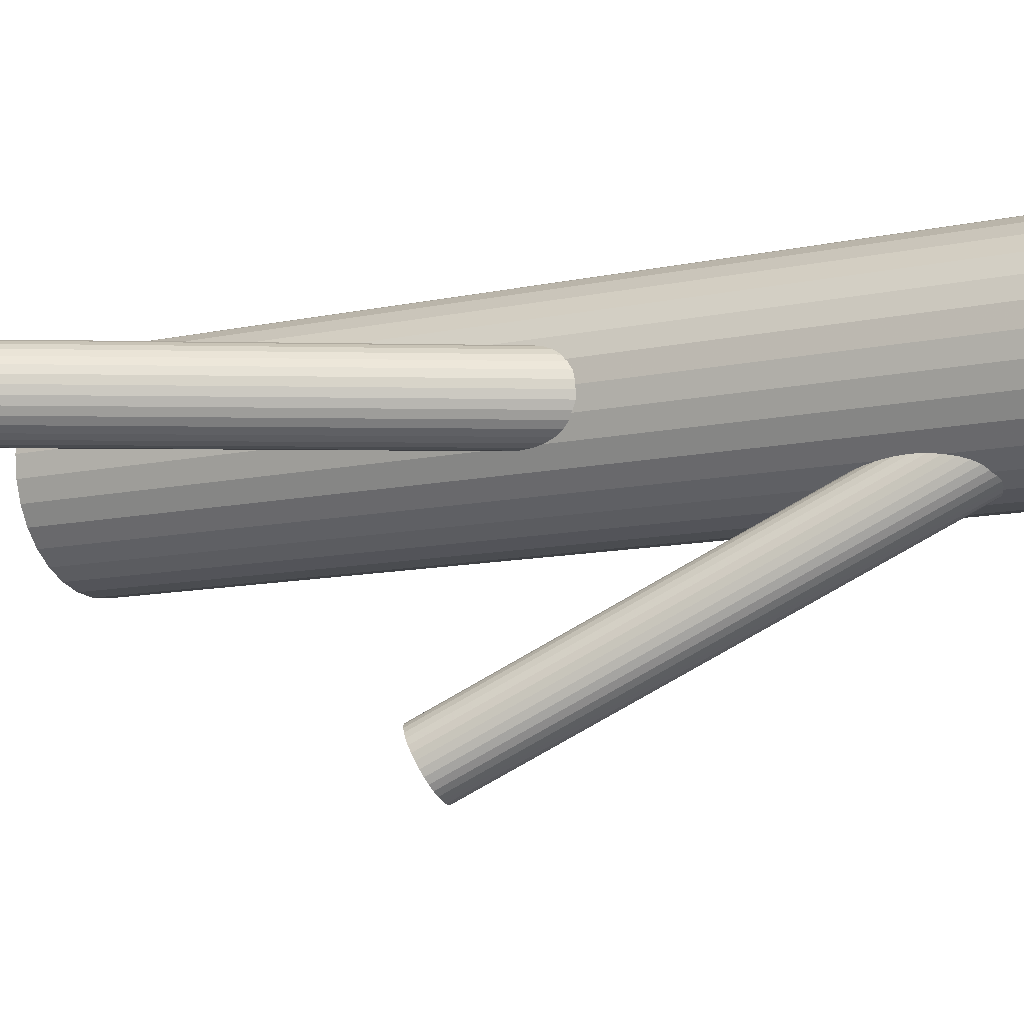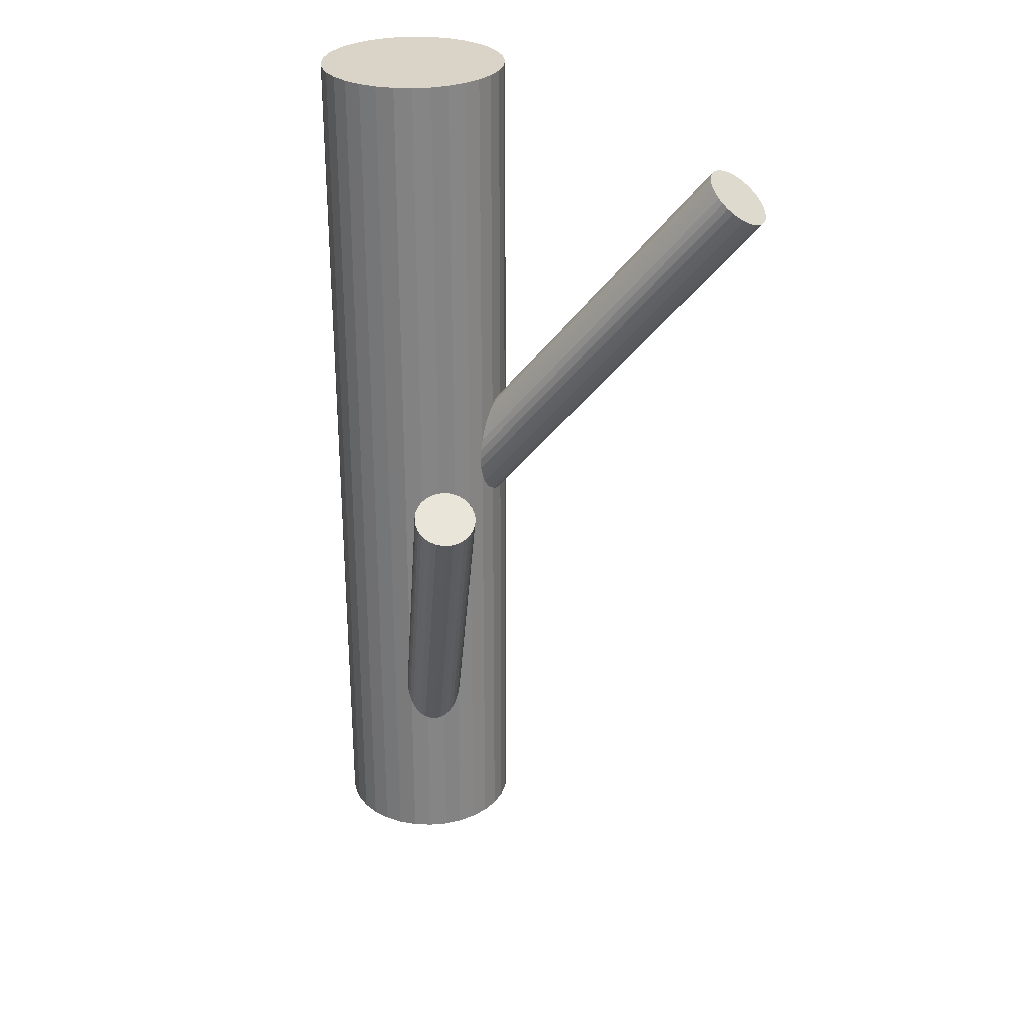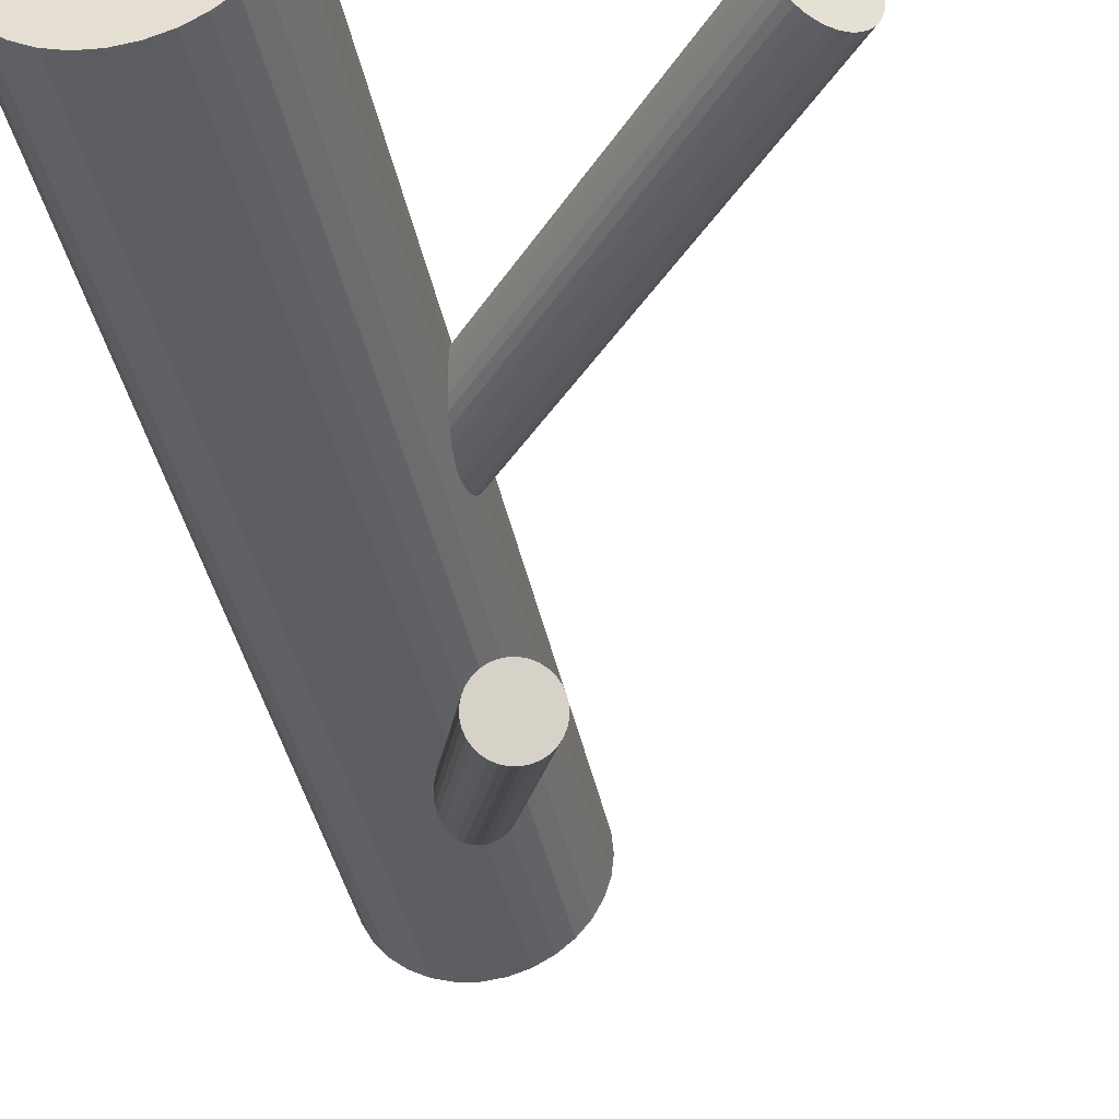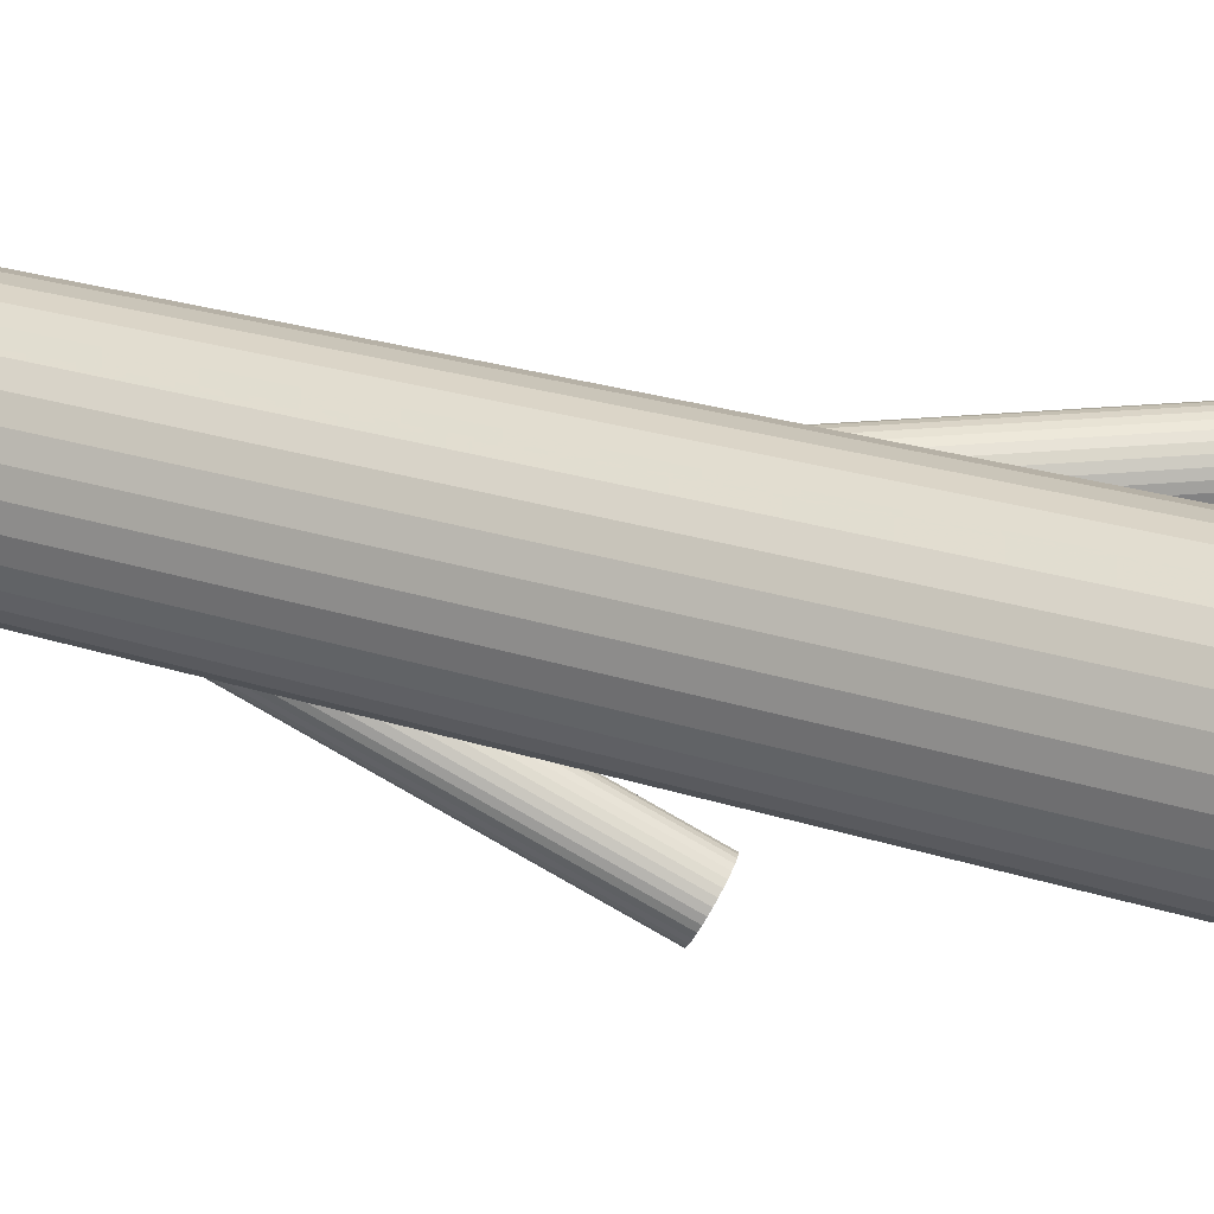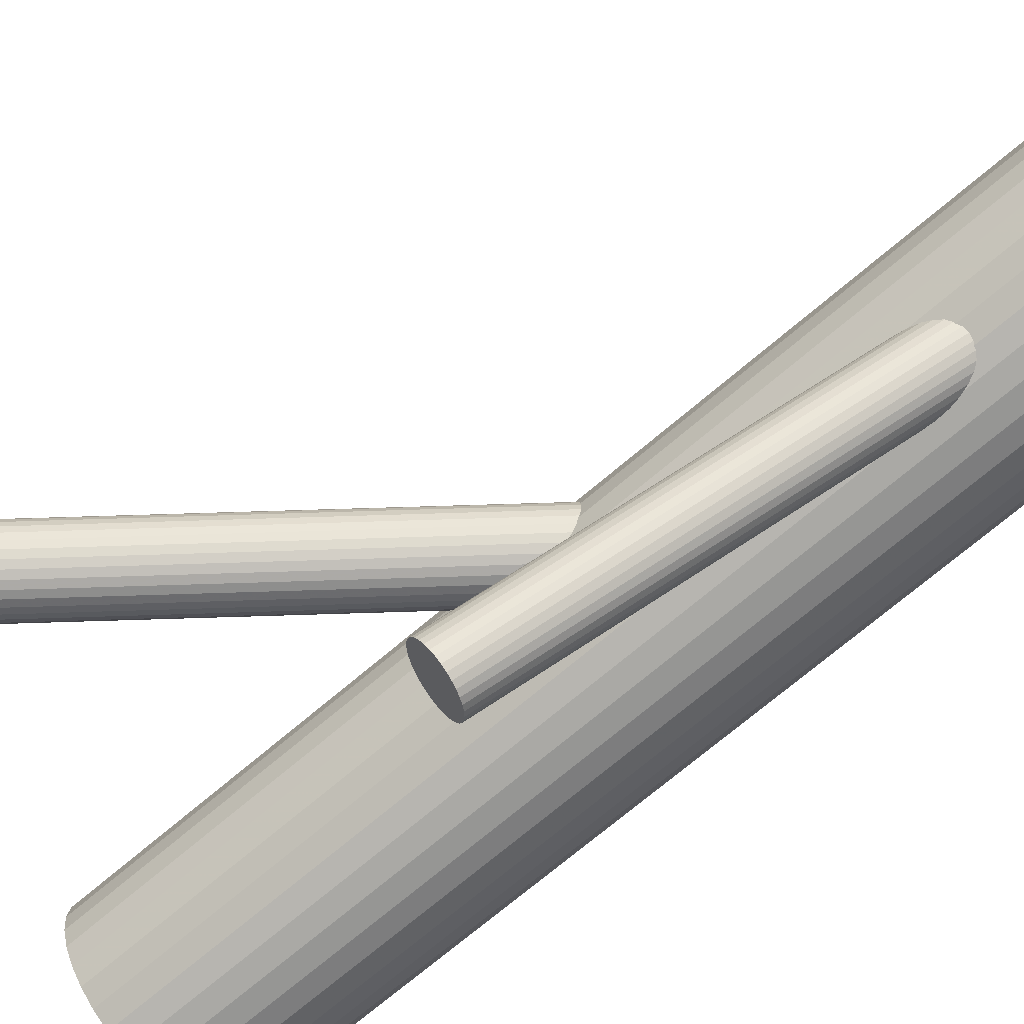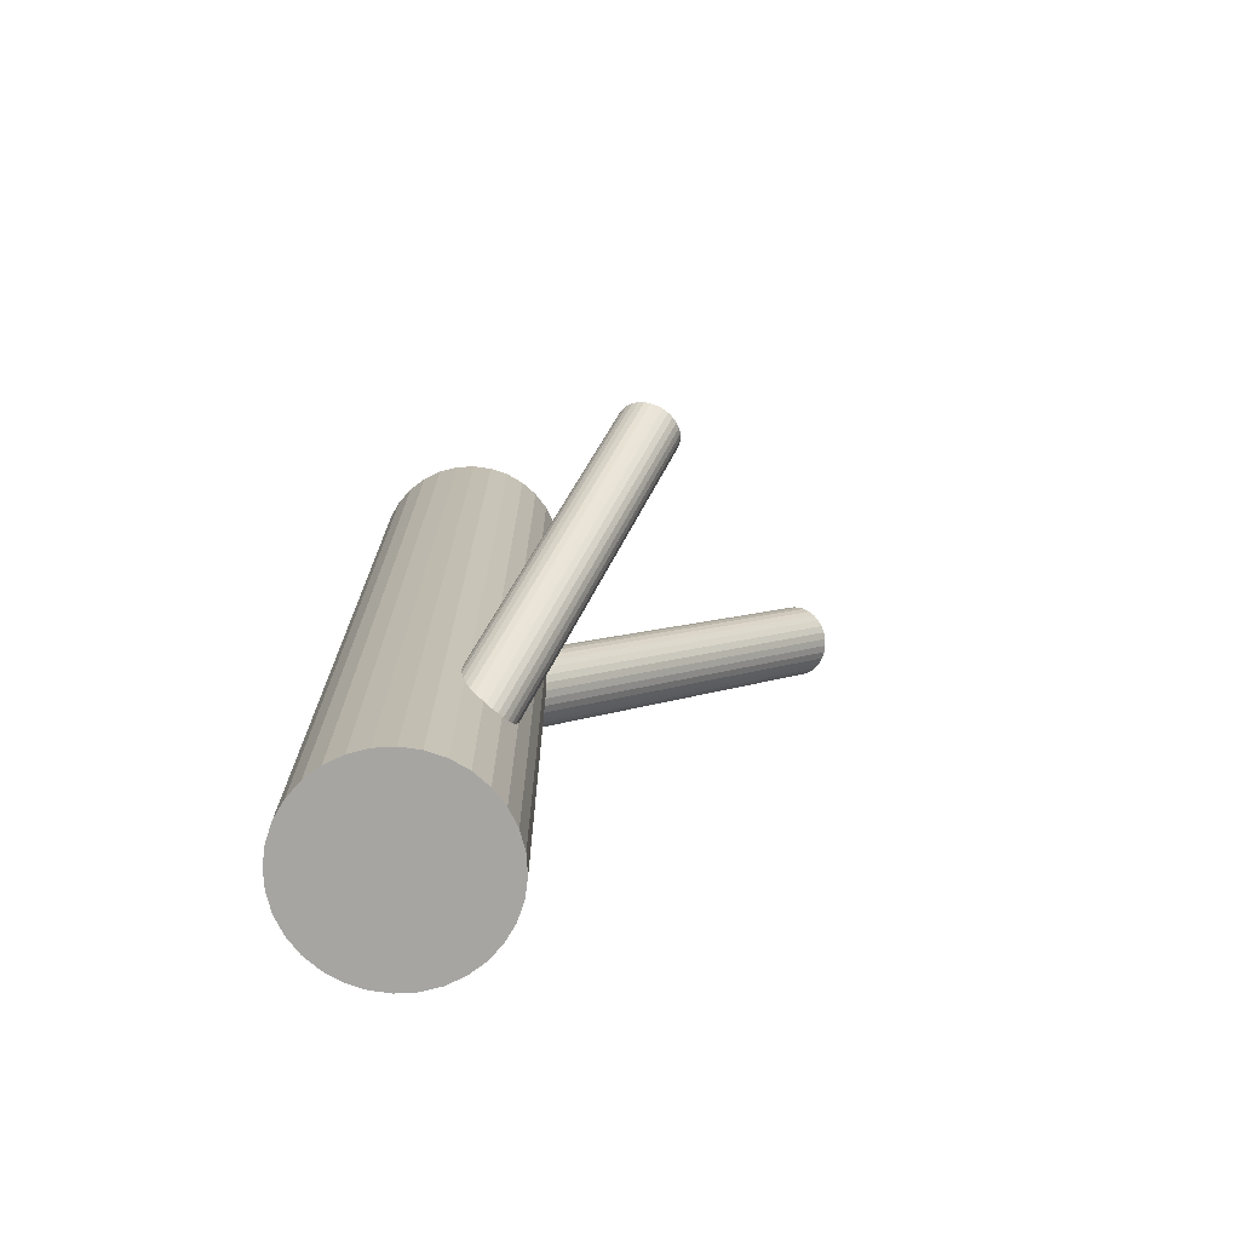
<metadata>
{"format":"obj","ext":"obj","renderer":"f3d","projection":"perspective","resolution":1024,"background":"white","views":[{"elev":-9.9,"azim":120.9,"up":"+Y"},{"elev":28.8,"azim":20.6,"up":"+Z"},{"elev":-38.0,"azim":10.9,"up":"+Y"},{"elev":25.3,"azim":-62.5,"up":"+Y"},{"elev":-71.7,"azim":130.4,"up":"+Y"},{"elev":-73.8,"azim":-13.5,"up":"+Z"}]}
</metadata>
<code>
v -0.03168 0.0202 0.1006
v -0.03168 0.0202 -0.1006
v -0.03168 0.04119 0.1006
v -0.03168 0.04119 -0.1006
v -0.03168 -0.0007958 0.1006
v -0.03168 -0.0007958 -0.1006
v -0.03577 -0.0003924 0.1006
v -0.03577 -0.0003924 -0.1006
v -0.03577 0.04079 0.1006
v -0.03577 0.04079 -0.1006
v -0.01228 0.01216 0.1006
v -0.01228 0.01216 -0.1006
v -0.01228 0.02823 0.1006
v -0.01228 0.02823 -0.1006
v -0.01422 0.03186 0.1006
v -0.01422 0.03186 -0.1006
v -0.01422 0.008535 0.1006
v -0.01422 0.008535 -0.1006
v -0.01683 0.03505 0.1006
v -0.01683 0.03505 -0.1006
v -0.01683 0.005354 0.1006
v -0.01683 0.005354 -0.1006
v -0.05227 0.0161 0.1006
v -0.05227 0.0161 -0.1006
v -0.05227 0.0243 0.1006
v -0.05227 0.0243 -0.1006
v -0.01068 0.0202 0.1006
v -0.01068 0.0202 -0.1006
v -0.02001 0.03766 0.1006
v -0.02001 0.03766 -0.1006
v -0.02001 0.002743 0.1006
v -0.02001 0.002743 -0.1006
v -0.03971 0.0396 0.1006
v -0.03971 0.0396 -0.1006
v -0.03971 0.0008023 0.1006
v -0.03971 0.0008023 -0.1006
v -0.02364 0.0396 0.1006
v -0.02364 0.0396 -0.1006
v -0.02364 0.0008023 0.1006
v -0.02364 0.0008023 -0.1006
v -0.04334 0.03766 0.1006
v -0.04334 0.03766 -0.1006
v -0.04334 0.002743 0.1006
v -0.04334 0.002743 -0.1006
v -0.05267 0.0202 0.1006
v -0.05267 0.0202 -0.1006
v -0.01108 0.0161 0.1006
v -0.01108 0.0161 -0.1006
v -0.01108 0.0243 0.1006
v -0.01108 0.0243 -0.1006
v -0.04652 0.03505 0.1006
v -0.04652 0.03505 -0.1006
v -0.04652 0.005354 0.1006
v -0.04652 0.005354 -0.1006
v -0.04913 0.03186 0.1006
v -0.04913 0.03186 -0.1006
v -0.04913 0.008535 0.1006
v -0.04913 0.008535 -0.1006
v -0.05107 0.01216 0.1006
v -0.05107 0.01216 -0.1006
v -0.05107 0.02823 0.1006
v -0.05107 0.02823 -0.1006
v -0.02758 -0.0003924 0.1006
v -0.02758 -0.0003924 -0.1006
v -0.02758 0.04079 0.1006
v -0.02758 0.04079 -0.1006
v -0.03168 0.0202 -0.01777
v 0.04655 0.01756 0.0788
v -0.0378 0.02041 -0.0128
v 0.04043 0.01777 0.08376
v -0.02556 0.01999 -0.02273
v 0.05267 0.01735 0.07383
v -0.03022 0.02789 -0.01874
v 0.04801 0.02525 0.07783
v -0.03261 0.02797 -0.0168
v 0.04562 0.02533 0.07976
v -0.03426 0.013 -0.01587
v 0.04396 0.01036 0.0807
v -0.02958 0.01284 -0.01967
v 0.04865 0.0102 0.0769
v -0.03141 0.02808 -0.01777
v 0.04682 0.02544 0.0788
v -0.02805 0.02664 -0.02053
v 0.05017 0.024 0.07604
v -0.03485 0.02686 -0.01501
v 0.04337 0.02422 0.08155
v -0.03773 0.01887 -0.0129
v 0.0405 0.01623 0.08366
v -0.02572 0.01846 -0.02264
v 0.0525 0.01582 0.07393
v -0.03691 0.01599 -0.01364
v 0.04131 0.01335 0.08292
v -0.02673 0.01565 -0.02189
v 0.05149 0.01301 0.07467
v -0.03582 0.02592 -0.01426
v 0.04241 0.02328 0.08231
v -0.02716 0.02562 -0.02128
v 0.05107 0.02298 0.07529
v -0.02592 0.02302 -0.02235
v 0.05231 0.02038 0.07421
v -0.03723 0.02341 -0.01318
v 0.041 0.02077 0.08338
v -0.02612 0.01699 -0.02235
v 0.0521 0.01435 0.07421
v -0.03743 0.01738 -0.01318
v 0.04079 0.01474 0.08338
v -0.03619 0.01477 -0.01426
v 0.04204 0.01213 0.08231
v -0.02754 0.01448 -0.02128
v 0.05069 0.01184 0.07529
v -0.03662 0.02475 -0.01364
v 0.04161 0.02211 0.08292
v -0.02644 0.0244 -0.02189
v 0.05179 0.02176 0.07467
v -0.03763 0.02194 -0.0129
v 0.0406 0.0193 0.08366
v -0.02562 0.02153 -0.02264
v 0.05261 0.01889 0.07393
v -0.0285 0.01353 -0.02053
v 0.04973 0.01089 0.07604
v -0.0353 0.01376 -0.01501
v 0.04293 0.01112 0.08155
v -0.03194 0.01232 -0.01777
v 0.04628 0.009681 0.0788
v -0.03377 0.02756 -0.01587
v 0.04445 0.02492 0.0807
v -0.02909 0.0274 -0.01967
v 0.04914 0.02476 0.0769
v -0.03074 0.01243 -0.01874
v 0.04748 0.009792 0.07783
v -0.03313 0.01251 -0.0168
v 0.0451 0.009873 0.07976
v -0.03168 0.0202 -0.08762
v -0.002569 -0.03518 0.01575
v -0.02898 0.01507 -0.09112
v 0.0001243 -0.04031 0.01224
v -0.03437 0.02532 -0.08411
v -0.005263 -0.03006 0.01925
v -0.03703 0.01611 -0.0883
v -0.007919 -0.03927 0.01506
v -0.03808 0.01811 -0.08693
v -0.00897 -0.03727 0.01643
v -0.0252 0.01997 -0.08957
v 0.003908 -0.03541 0.0138
v -0.02819 0.02566 -0.08567
v 0.0009156 -0.02972 0.01769
v -0.0302 0.01456 -0.09106
v -0.001096 -0.04083 0.01231
v -0.03549 0.02461 -0.08418
v -0.00638 -0.03077 0.01918
v -0.03724 0.02271 -0.0847
v -0.008137 -0.03267 0.01866
v -0.03276 0.01419 -0.09053
v -0.003658 -0.04119 0.01283
v -0.03646 0.02373 -0.08438
v -0.00735 -0.03165 0.01898
v -0.03148 0.01426 -0.09086
v -0.002373 -0.04112 0.01251
v -0.03767 0.01705 -0.08762
v -0.00856 -0.03833 0.01575
v -0.02934 0.02605 -0.08514
v -0.0002376 -0.02933 0.01822
v -0.02553 0.0188 -0.0901
v 0.003572 -0.03658 0.01327
v -0.02511 0.02115 -0.08896
v 0.003996 -0.03424 0.01441
v -0.02717 0.02507 -0.08628
v 0.001935 -0.03031 0.01709
v -0.03618 0.01533 -0.08896
v -0.007073 -0.04005 0.01441
v -0.03824 0.01925 -0.08628
v -0.009135 -0.03613 0.01709
v -0.03782 0.0216 -0.08514
v -0.00871 -0.03379 0.01822
v -0.03401 0.01435 -0.0901
v -0.004901 -0.04103 0.01327
v -0.02568 0.02335 -0.08762
v 0.003422 -0.03204 0.01575
v -0.03187 0.02614 -0.08438
v -0.002765 -0.02924 0.01898
v -0.02689 0.01667 -0.09086
v 0.002212 -0.03871 0.01251
v -0.03059 0.02621 -0.0847
v -0.00148 -0.02917 0.01866
v -0.02611 0.01769 -0.09053
v 0.002999 -0.0377 0.01283
v -0.02787 0.01579 -0.09106
v 0.001241 -0.0396 0.01231
v -0.03315 0.02584 -0.08418
v -0.004042 -0.02954 0.01918
v -0.03516 0.01473 -0.08957
v -0.006054 -0.04065 0.0138
v -0.03815 0.02043 -0.08567
v -0.009047 -0.03495 0.01769
v -0.02527 0.02229 -0.0883
v 0.003832 -0.0331 0.01506
v -0.02633 0.02429 -0.08693
v 0.002781 -0.0311 0.01643
f 28 2 50
f 28 50 27
f 27 50 49
f 27 49 1
f 50 2 14
f 50 14 49
f 49 14 13
f 49 13 1
f 14 2 16
f 14 16 13
f 13 16 15
f 13 15 1
f 16 2 20
f 16 20 15
f 15 20 19
f 15 19 1
f 20 2 30
f 20 30 19
f 19 30 29
f 19 29 1
f 30 2 38
f 30 38 29
f 29 38 37
f 29 37 1
f 38 2 66
f 38 66 37
f 37 66 65
f 37 65 1
f 66 2 4
f 66 4 65
f 65 4 3
f 65 3 1
f 4 2 10
f 4 10 3
f 3 10 9
f 3 9 1
f 10 2 34
f 10 34 9
f 9 34 33
f 9 33 1
f 34 2 42
f 34 42 33
f 33 42 41
f 33 41 1
f 42 2 52
f 42 52 41
f 41 52 51
f 41 51 1
f 52 2 56
f 52 56 51
f 51 56 55
f 51 55 1
f 56 2 62
f 56 62 55
f 55 62 61
f 55 61 1
f 62 2 26
f 62 26 61
f 61 26 25
f 61 25 1
f 26 2 46
f 26 46 25
f 25 46 45
f 25 45 1
f 46 2 24
f 46 24 45
f 45 24 23
f 45 23 1
f 24 2 60
f 24 60 23
f 23 60 59
f 23 59 1
f 60 2 58
f 60 58 59
f 59 58 57
f 59 57 1
f 58 2 54
f 58 54 57
f 57 54 53
f 57 53 1
f 54 2 44
f 54 44 53
f 53 44 43
f 53 43 1
f 44 2 36
f 44 36 43
f 43 36 35
f 43 35 1
f 36 2 8
f 36 8 35
f 35 8 7
f 35 7 1
f 8 2 6
f 8 6 7
f 7 6 5
f 7 5 1
f 6 2 64
f 6 64 5
f 5 64 63
f 5 63 1
f 64 2 40
f 64 40 63
f 63 40 39
f 63 39 1
f 40 2 32
f 40 32 39
f 39 32 31
f 39 31 1
f 32 2 22
f 32 22 31
f 31 22 21
f 31 21 1
f 22 2 18
f 22 18 21
f 21 18 17
f 21 17 1
f 18 2 12
f 18 12 17
f 17 12 11
f 17 11 1
f 12 2 48
f 12 48 11
f 11 48 47
f 11 47 1
f 48 2 28
f 48 28 47
f 47 28 27
f 47 27 1
f 81 67 75
f 81 75 82
f 82 75 76
f 82 76 68
f 75 67 125
f 75 125 76
f 76 125 126
f 76 126 68
f 125 67 85
f 125 85 126
f 126 85 86
f 126 86 68
f 85 67 95
f 85 95 86
f 86 95 96
f 86 96 68
f 95 67 111
f 95 111 96
f 96 111 112
f 96 112 68
f 111 67 101
f 111 101 112
f 112 101 102
f 112 102 68
f 101 67 115
f 101 115 102
f 102 115 116
f 102 116 68
f 115 67 69
f 115 69 116
f 116 69 70
f 116 70 68
f 69 67 87
f 69 87 70
f 70 87 88
f 70 88 68
f 87 67 105
f 87 105 88
f 88 105 106
f 88 106 68
f 105 67 91
f 105 91 106
f 106 91 92
f 106 92 68
f 91 67 107
f 91 107 92
f 92 107 108
f 92 108 68
f 107 67 121
f 107 121 108
f 108 121 122
f 108 122 68
f 121 67 77
f 121 77 122
f 122 77 78
f 122 78 68
f 77 67 131
f 77 131 78
f 78 131 132
f 78 132 68
f 131 67 123
f 131 123 132
f 132 123 124
f 132 124 68
f 123 67 129
f 123 129 124
f 124 129 130
f 124 130 68
f 129 67 79
f 129 79 130
f 130 79 80
f 130 80 68
f 79 67 119
f 79 119 80
f 80 119 120
f 80 120 68
f 119 67 109
f 119 109 120
f 120 109 110
f 120 110 68
f 109 67 93
f 109 93 110
f 110 93 94
f 110 94 68
f 93 67 103
f 93 103 94
f 94 103 104
f 94 104 68
f 103 67 89
f 103 89 104
f 104 89 90
f 104 90 68
f 89 67 71
f 89 71 90
f 90 71 72
f 90 72 68
f 71 67 117
f 71 117 72
f 72 117 118
f 72 118 68
f 117 67 99
f 117 99 118
f 118 99 100
f 118 100 68
f 99 67 113
f 99 113 100
f 100 113 114
f 100 114 68
f 113 67 97
f 113 97 114
f 114 97 98
f 114 98 68
f 97 67 83
f 97 83 98
f 98 83 84
f 98 84 68
f 83 67 127
f 83 127 84
f 84 127 128
f 84 128 68
f 127 67 73
f 127 73 128
f 128 73 74
f 128 74 68
f 73 67 81
f 73 81 74
f 74 81 82
f 74 82 68
f 177 133 197
f 177 197 178
f 178 197 198
f 178 198 134
f 197 133 167
f 197 167 198
f 198 167 168
f 198 168 134
f 167 133 145
f 167 145 168
f 168 145 146
f 168 146 134
f 145 133 161
f 145 161 146
f 146 161 162
f 146 162 134
f 161 133 183
f 161 183 162
f 162 183 184
f 162 184 134
f 183 133 179
f 183 179 184
f 184 179 180
f 184 180 134
f 179 133 189
f 179 189 180
f 180 189 190
f 180 190 134
f 189 133 137
f 189 137 190
f 190 137 138
f 190 138 134
f 137 133 149
f 137 149 138
f 138 149 150
f 138 150 134
f 149 133 155
f 149 155 150
f 150 155 156
f 150 156 134
f 155 133 151
f 155 151 156
f 156 151 152
f 156 152 134
f 151 133 173
f 151 173 152
f 152 173 174
f 152 174 134
f 173 133 193
f 173 193 174
f 174 193 194
f 174 194 134
f 193 133 171
f 193 171 194
f 194 171 172
f 194 172 134
f 171 133 141
f 171 141 172
f 172 141 142
f 172 142 134
f 141 133 159
f 141 159 142
f 142 159 160
f 142 160 134
f 159 133 139
f 159 139 160
f 160 139 140
f 160 140 134
f 139 133 169
f 139 169 140
f 140 169 170
f 140 170 134
f 169 133 191
f 169 191 170
f 170 191 192
f 170 192 134
f 191 133 175
f 191 175 192
f 192 175 176
f 192 176 134
f 175 133 153
f 175 153 176
f 176 153 154
f 176 154 134
f 153 133 157
f 153 157 154
f 154 157 158
f 154 158 134
f 157 133 147
f 157 147 158
f 158 147 148
f 158 148 134
f 147 133 135
f 147 135 148
f 148 135 136
f 148 136 134
f 135 133 187
f 135 187 136
f 136 187 188
f 136 188 134
f 187 133 181
f 187 181 188
f 188 181 182
f 188 182 134
f 181 133 185
f 181 185 182
f 182 185 186
f 182 186 134
f 185 133 163
f 185 163 186
f 186 163 164
f 186 164 134
f 163 133 143
f 163 143 164
f 164 143 144
f 164 144 134
f 143 133 165
f 143 165 144
f 144 165 166
f 144 166 134
f 165 133 195
f 165 195 166
f 166 195 196
f 166 196 134
f 195 133 177
f 195 177 196
f 196 177 178
f 196 178 134

</code>
